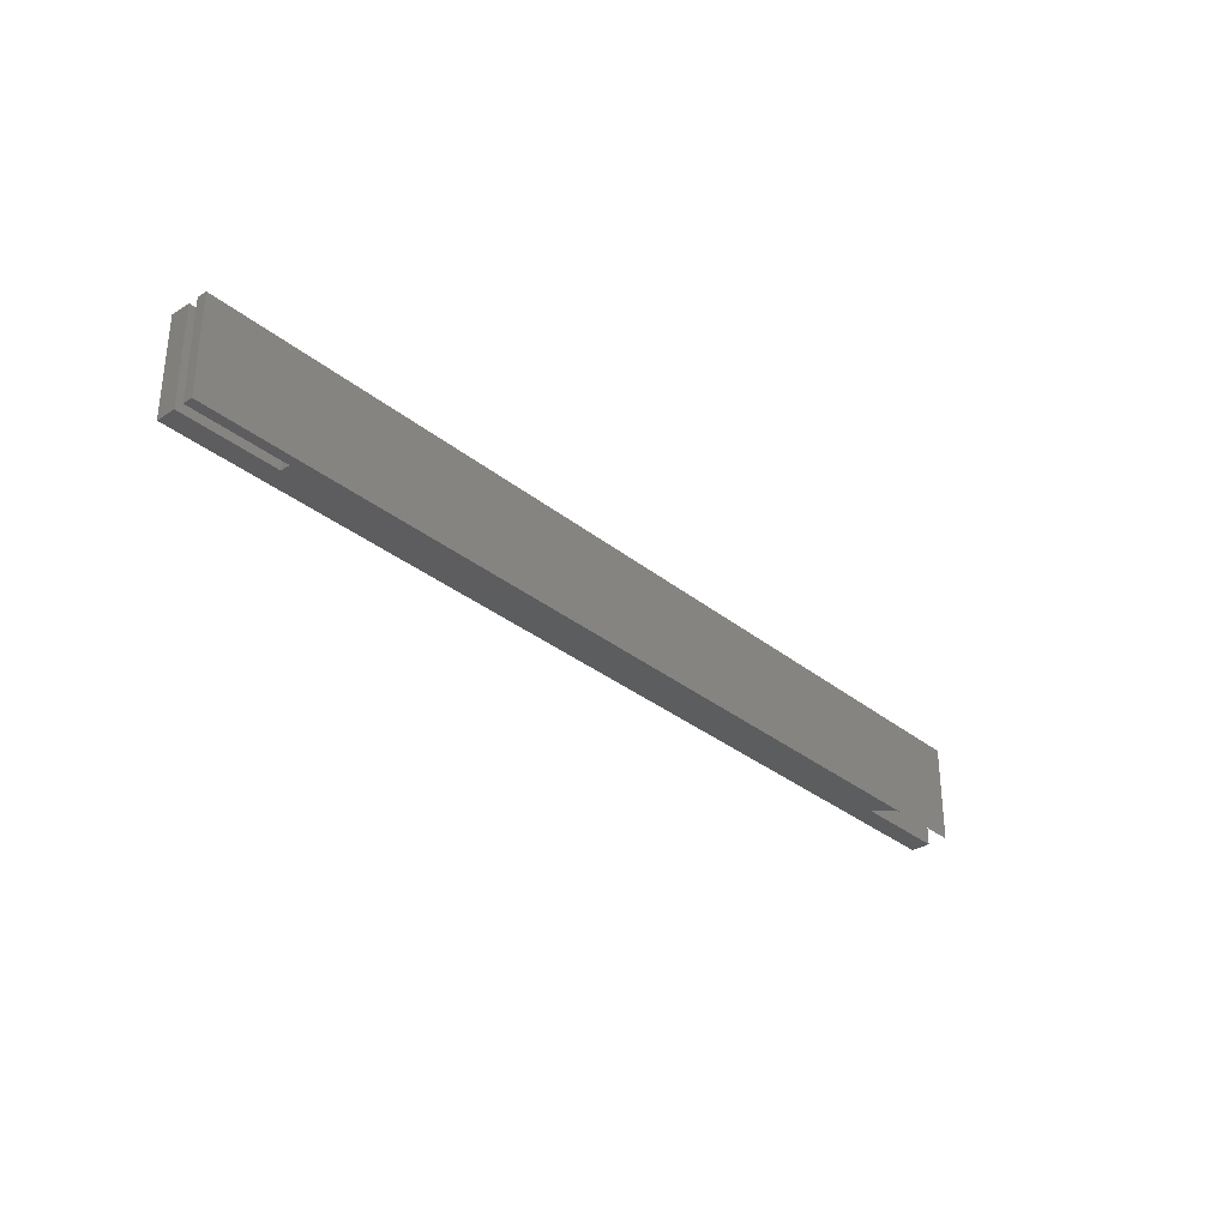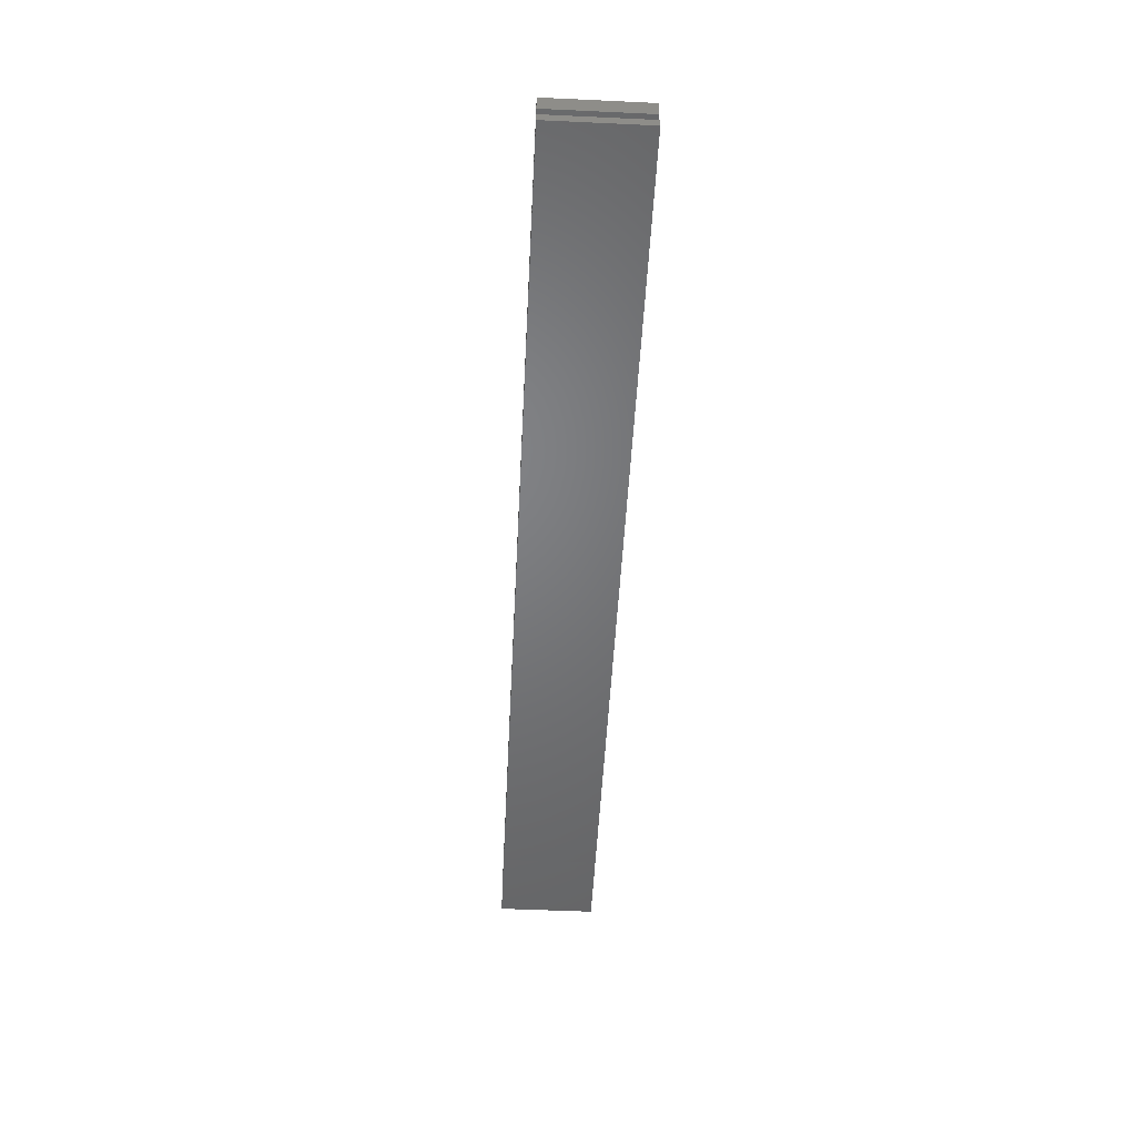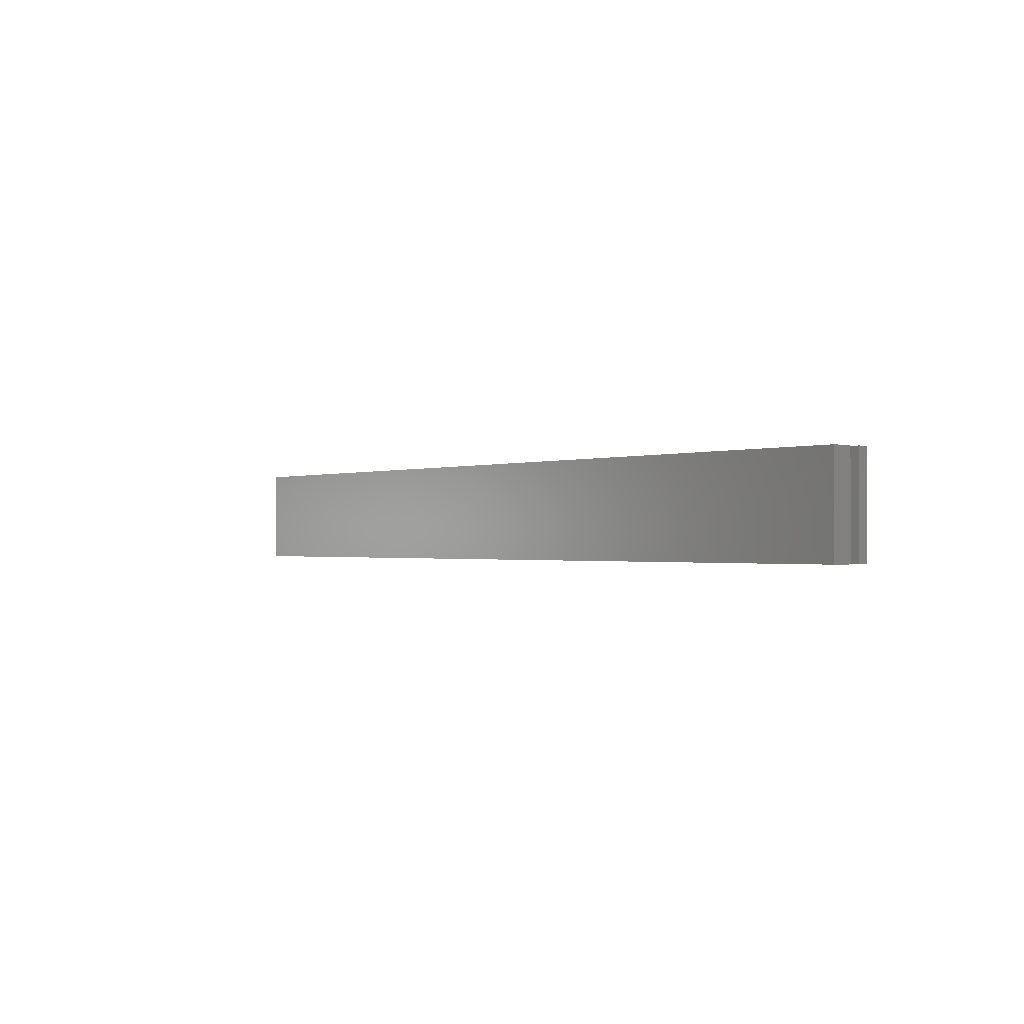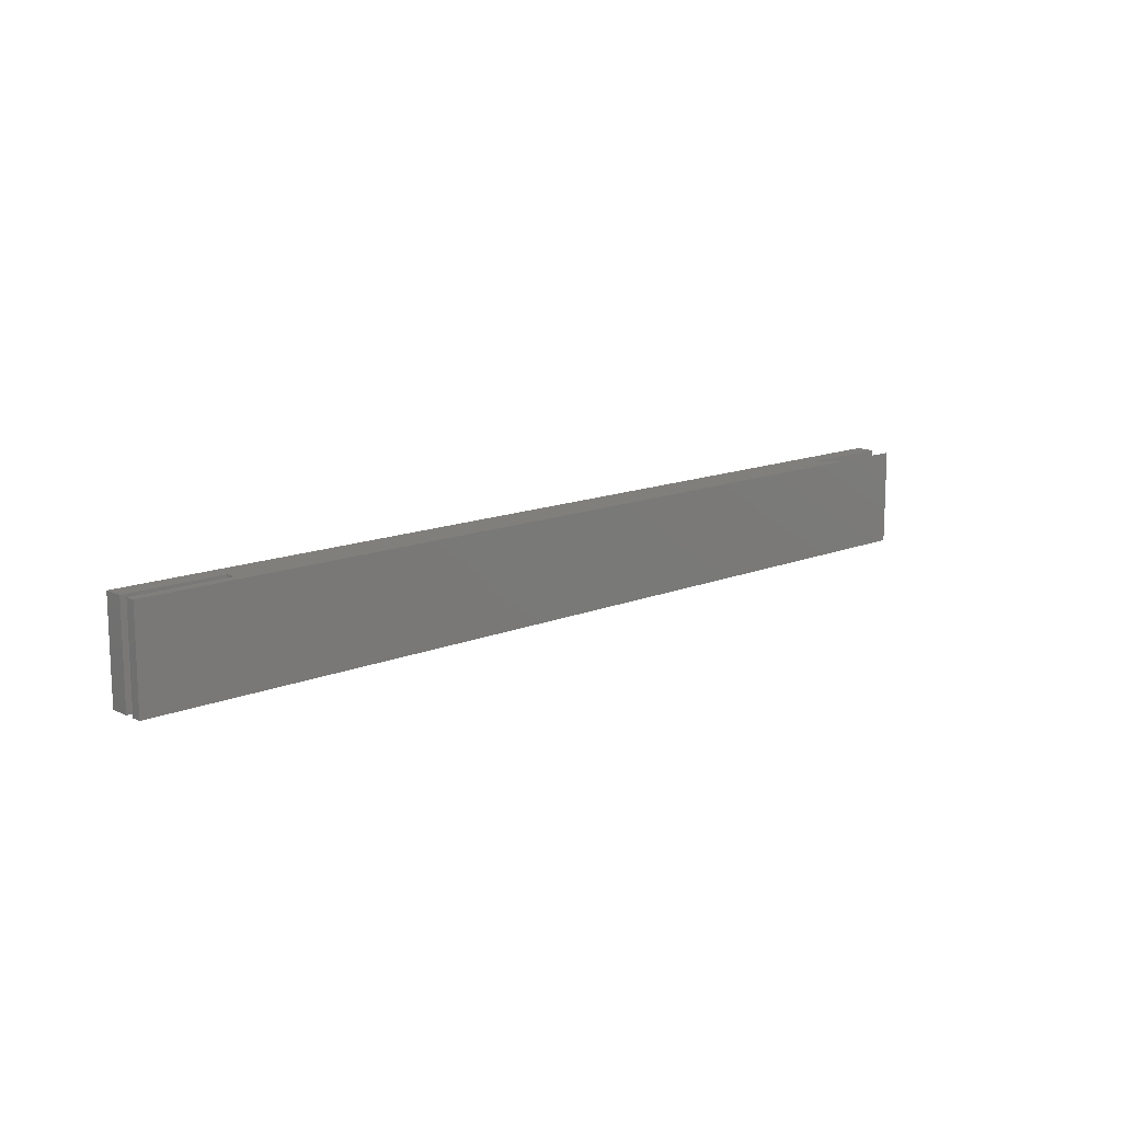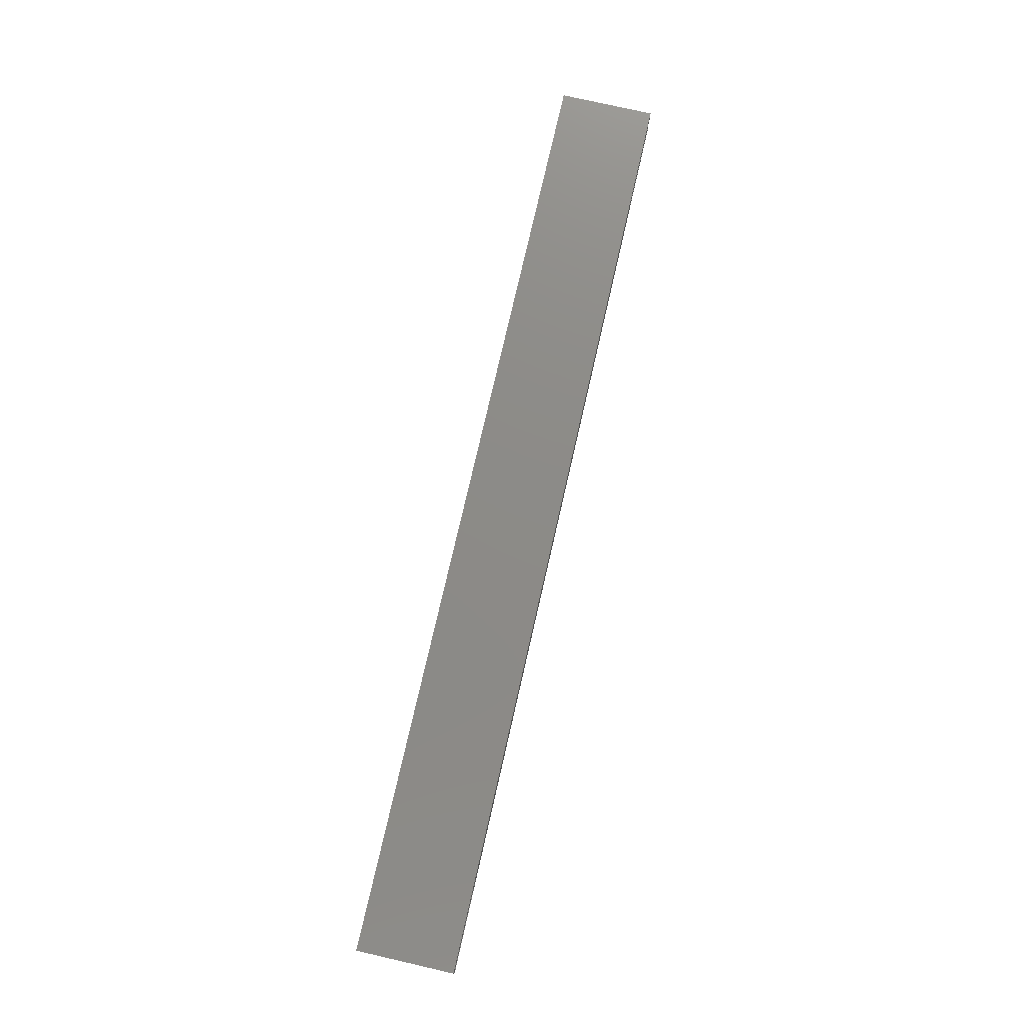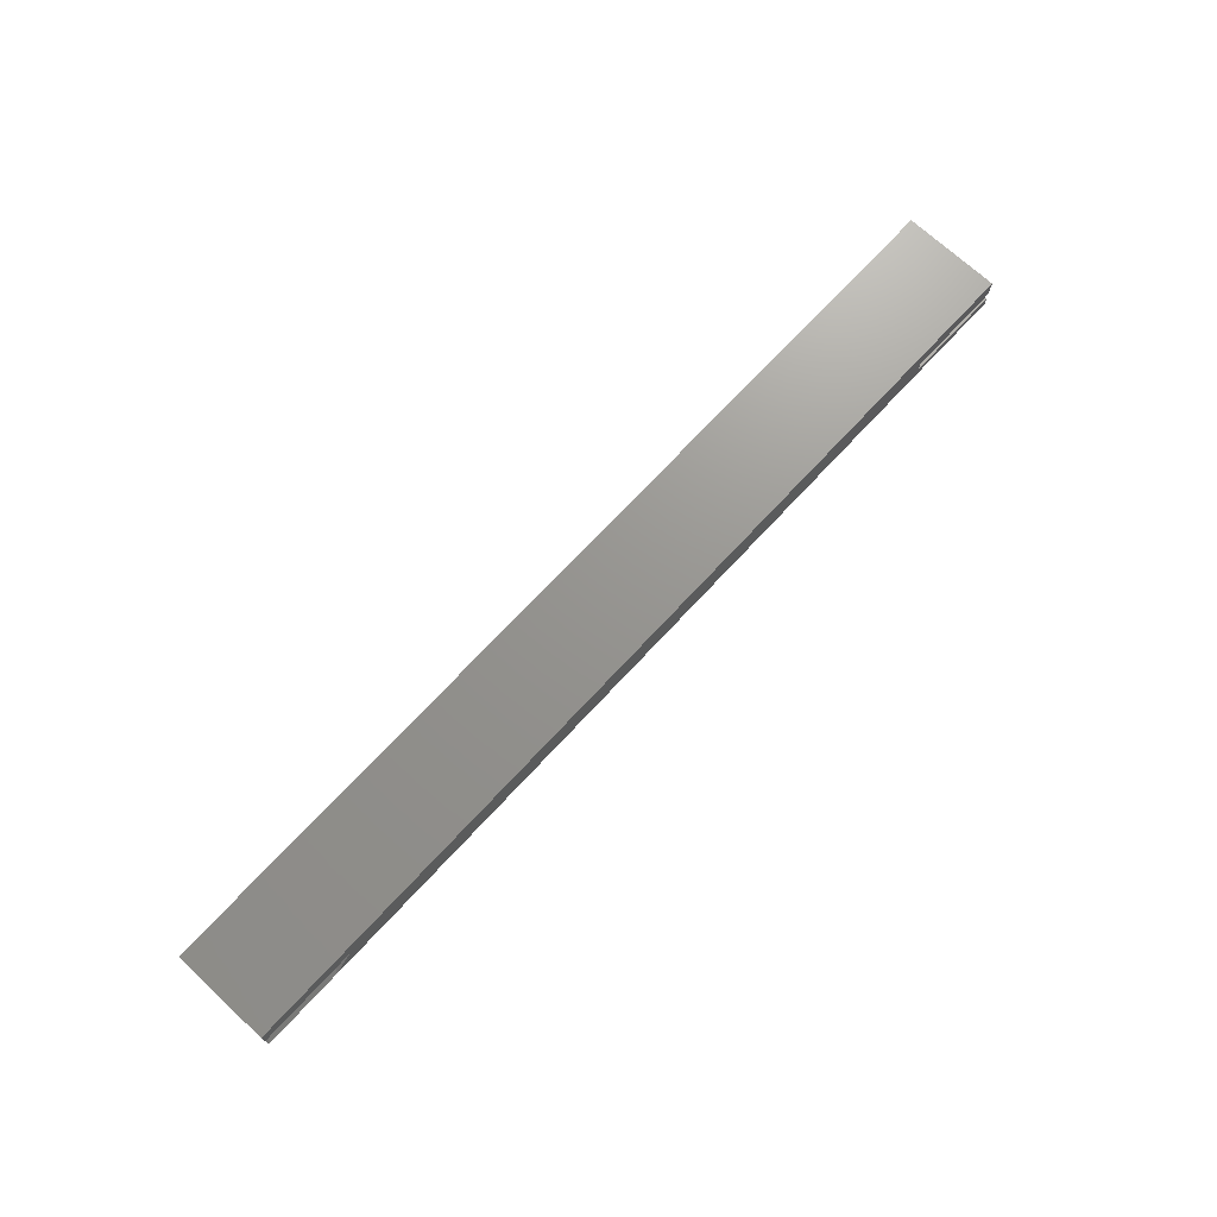
<metadata>
{"format":"stl","ext":"stl","renderer":"f3d","projection":"perspective","resolution":1024,"background":"white","views":[{"elev":-32.1,"azim":-48.4,"up":"+Z"},{"elev":-50.5,"azim":-92.9,"up":"+Y"},{"elev":-0.9,"azim":-126.2,"up":"+Z"},{"elev":13.3,"azim":-43.2,"up":"+Z"},{"elev":76.3,"azim":102.9,"up":"+Y"},{"elev":70.8,"azim":132.8,"up":"+Y"}]}
</metadata>
<code>
# stl→obj: 28 verts, 52 faces
v 0.7422 0.007895 0.07031
v 0.7422 0.007895 0.007812
v 0.6789 0.007895 0.07031
v 0.6789 0.007895 0.007812
v 0.6789 0.007895 0
v 0.07895 0.007895 0
v 0.6711 0.01579 0
v 0.07895 0.01579 0
v 0 0 0
v 0 0.007895 0
v 0.6867 8.224e-05 0
v 0.75 0.03158 0
v 0.75 0.01579 0
v 0 0.01579 0
v 0 0.03158 0
v 0.6711 0.01579 0.07812
v 0.07895 0.007895 0.07812
v 0.6789 0.007895 0.07812
v 0.07895 0.01579 0.07812
v 0 0 0.07812
v 0 0.007895 0.07812
v 0.6867 8.224e-05 0.07812
v 0.75 0.03158 0.07812
v 0 0.03158 0.07812
v 0 0.01579 0.07812
v 0.75 0.01579 0.07812
v 0.75 0 0
v 0.75 0 0.07812
f 1 2 3
f 3 2 4
f 5 6 7
f 6 8 7
f 5 9 6
f 9 10 6
f 11 9 5
f 12 13 7
f 12 7 8
f 12 8 14
f 12 14 15
f 16 17 18
f 16 19 17
f 17 20 18
f 17 21 20
f 18 20 22
f 23 24 25
f 23 25 19
f 23 19 16
f 23 16 26
f 16 4 7
f 4 5 7
f 11 5 4
f 3 4 16
f 3 16 18
f 3 18 22
f 10 9 21
f 21 9 20
f 27 28 11
f 11 28 22
f 11 22 9
f 9 22 20
f 28 1 22
f 22 1 3
f 27 2 28
f 28 2 1
f 27 11 2
f 2 11 4
f 16 7 26
f 26 7 13
f 17 6 21
f 21 6 10
f 8 6 19
f 19 6 17
f 25 14 19
f 19 14 8
f 15 14 24
f 24 14 25
f 23 12 24
f 24 12 15
f 13 12 26
f 26 12 23

</code>
